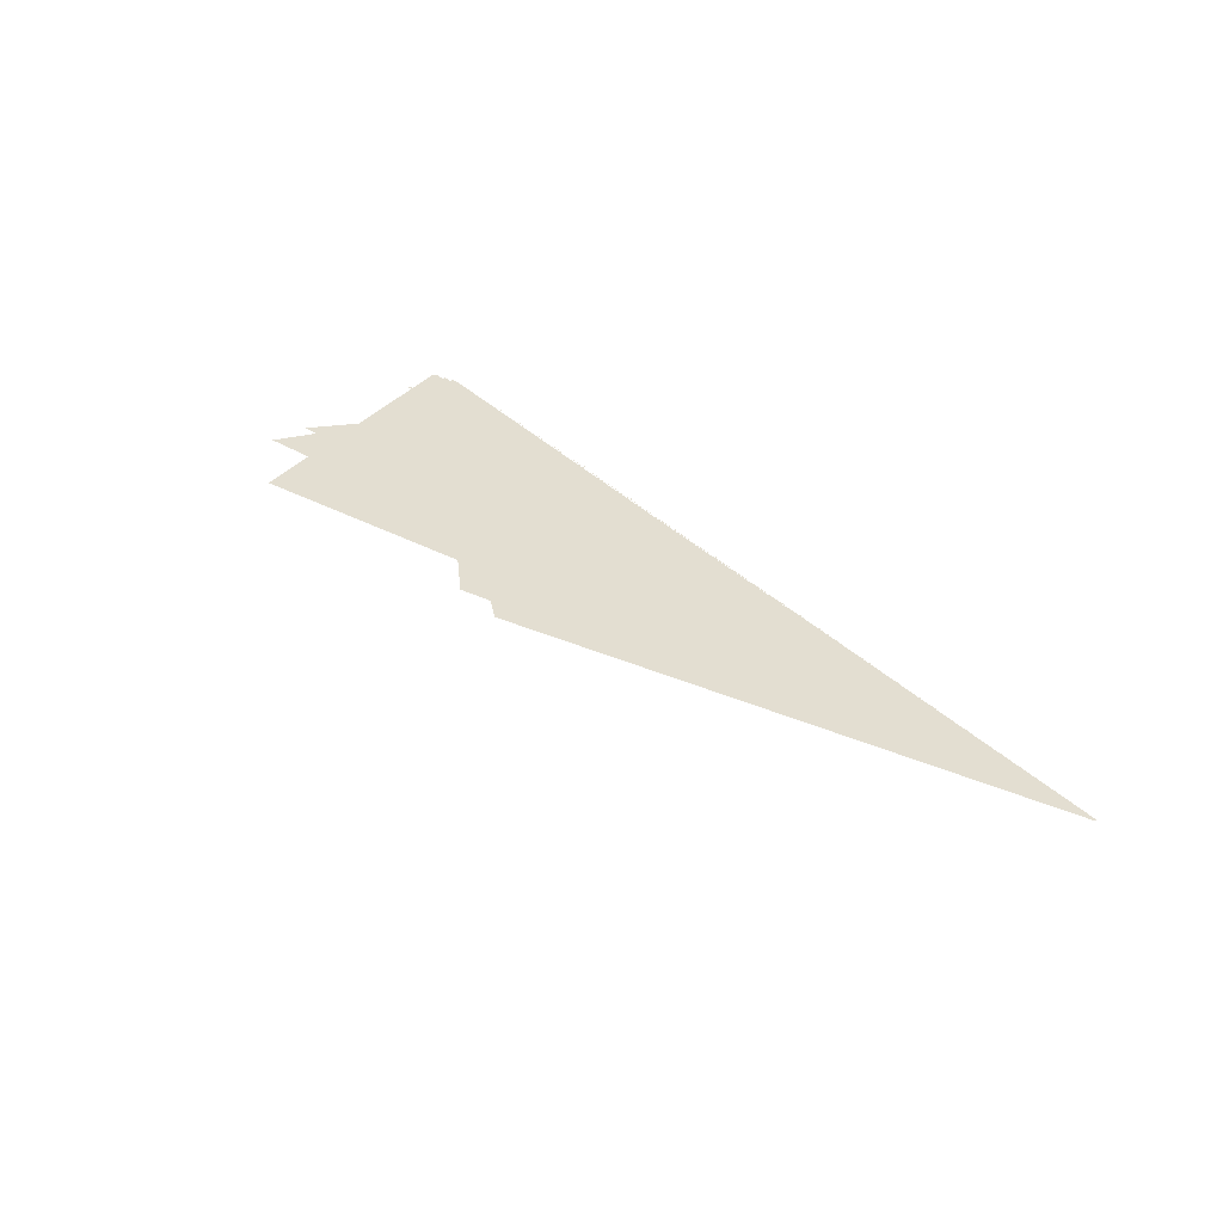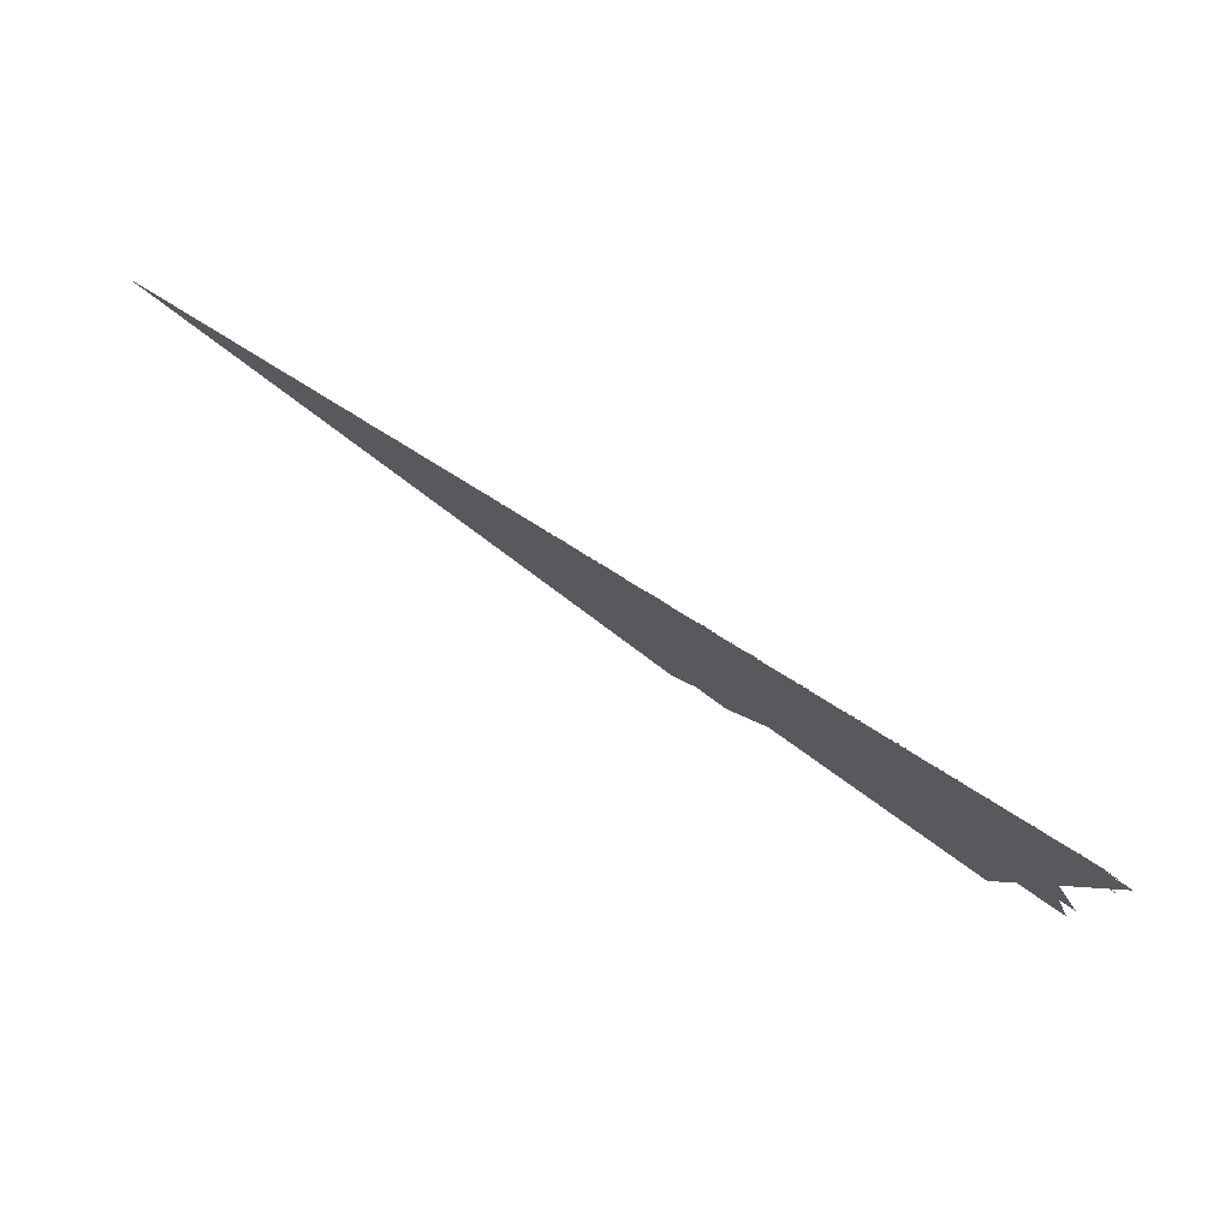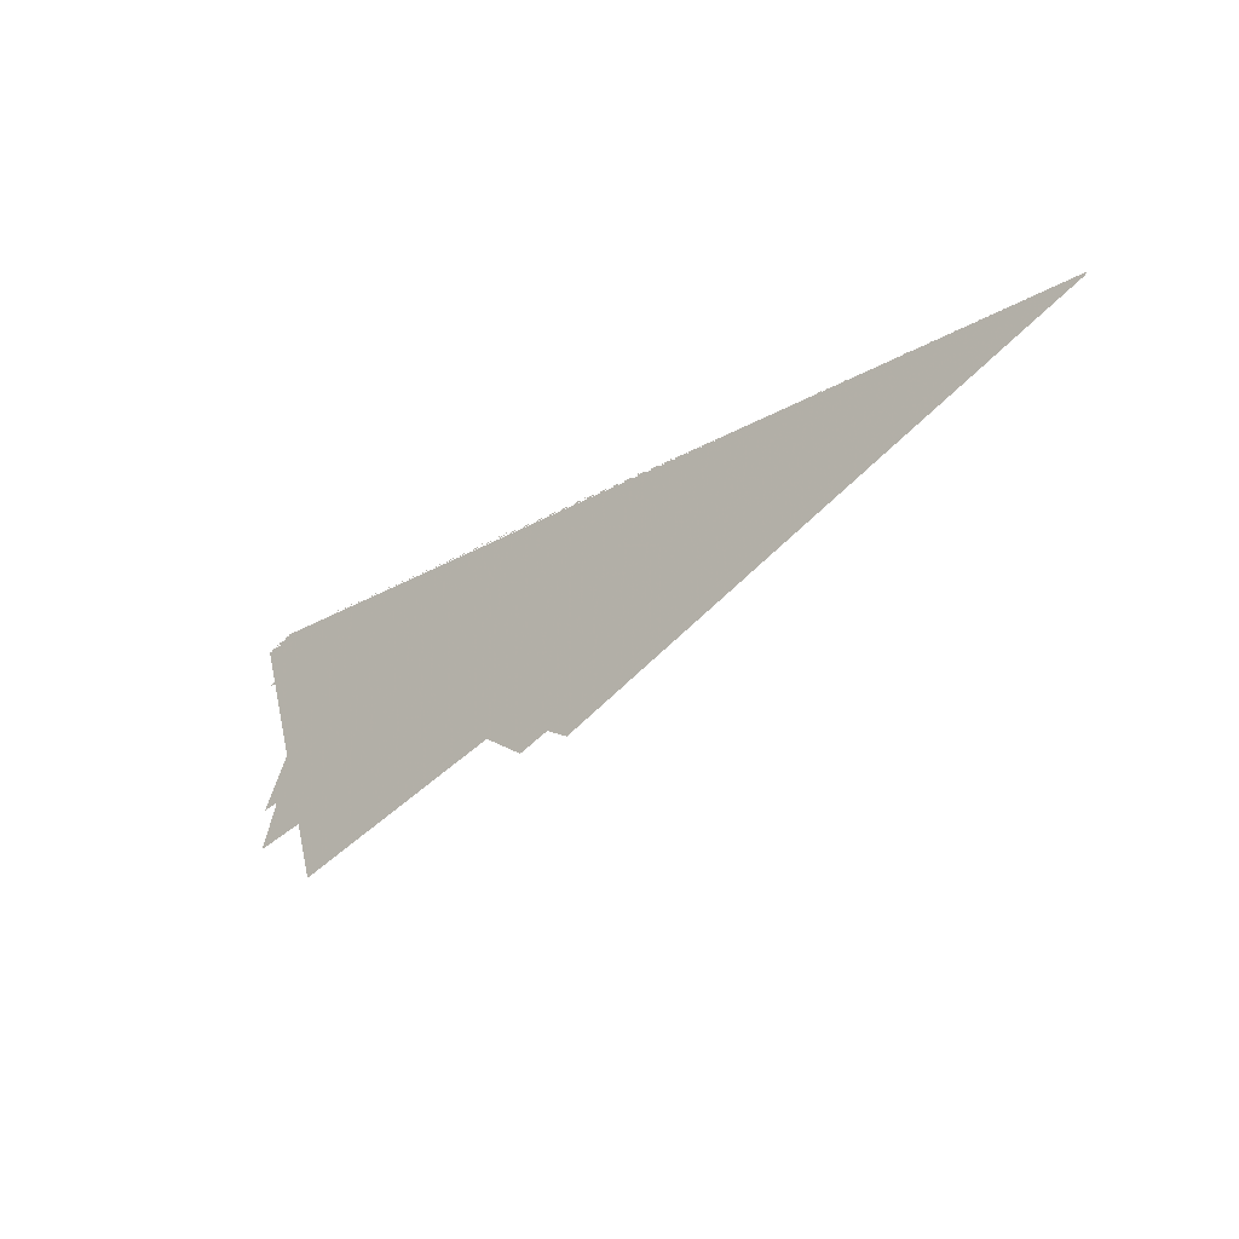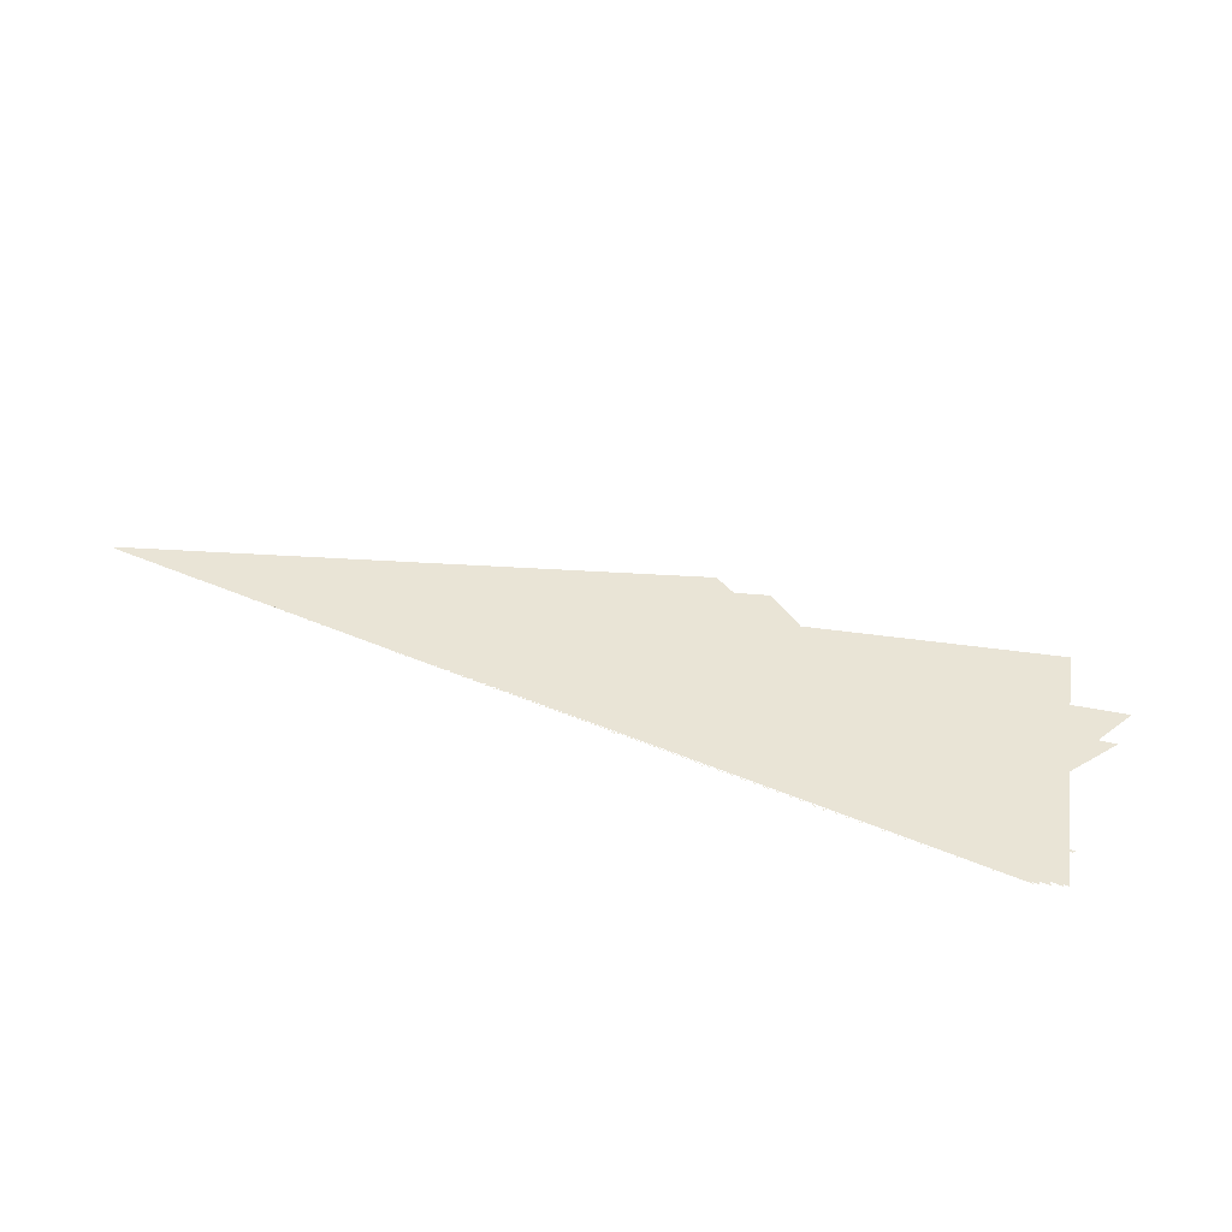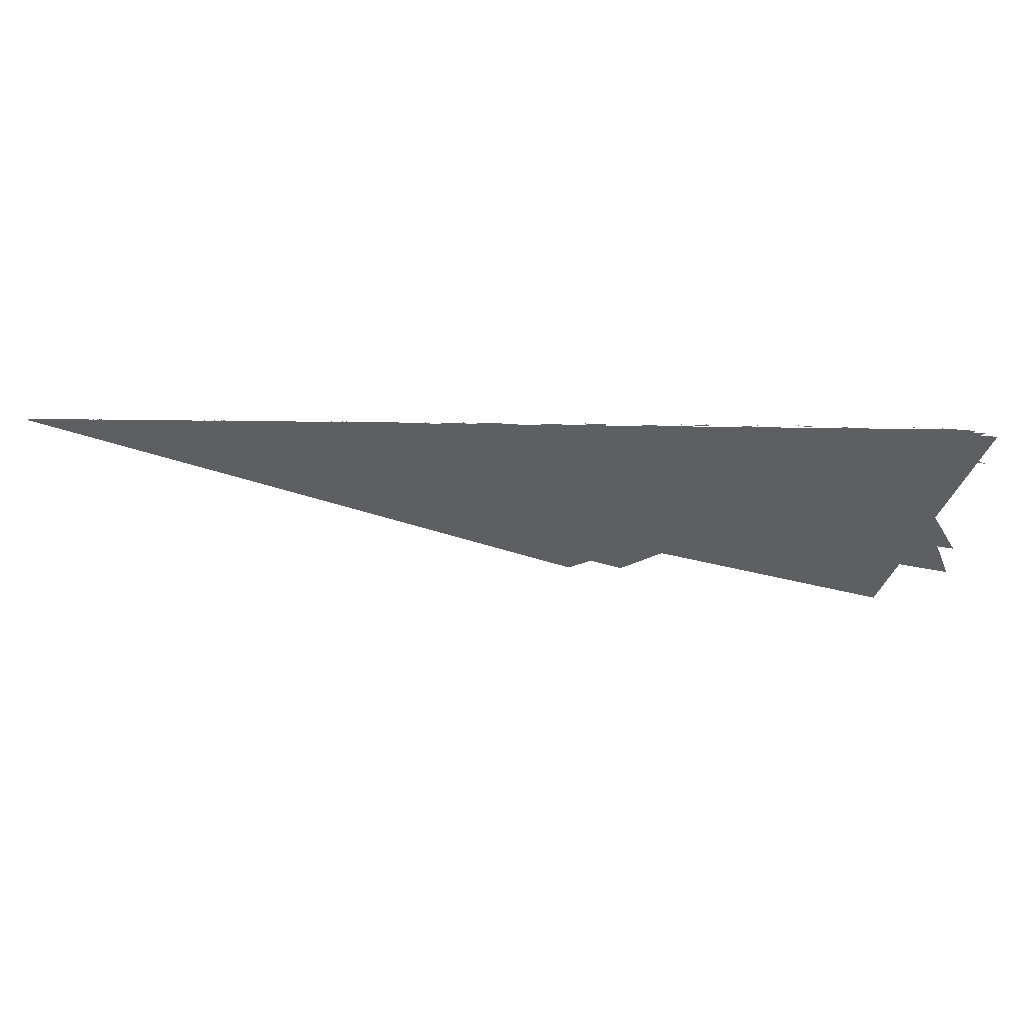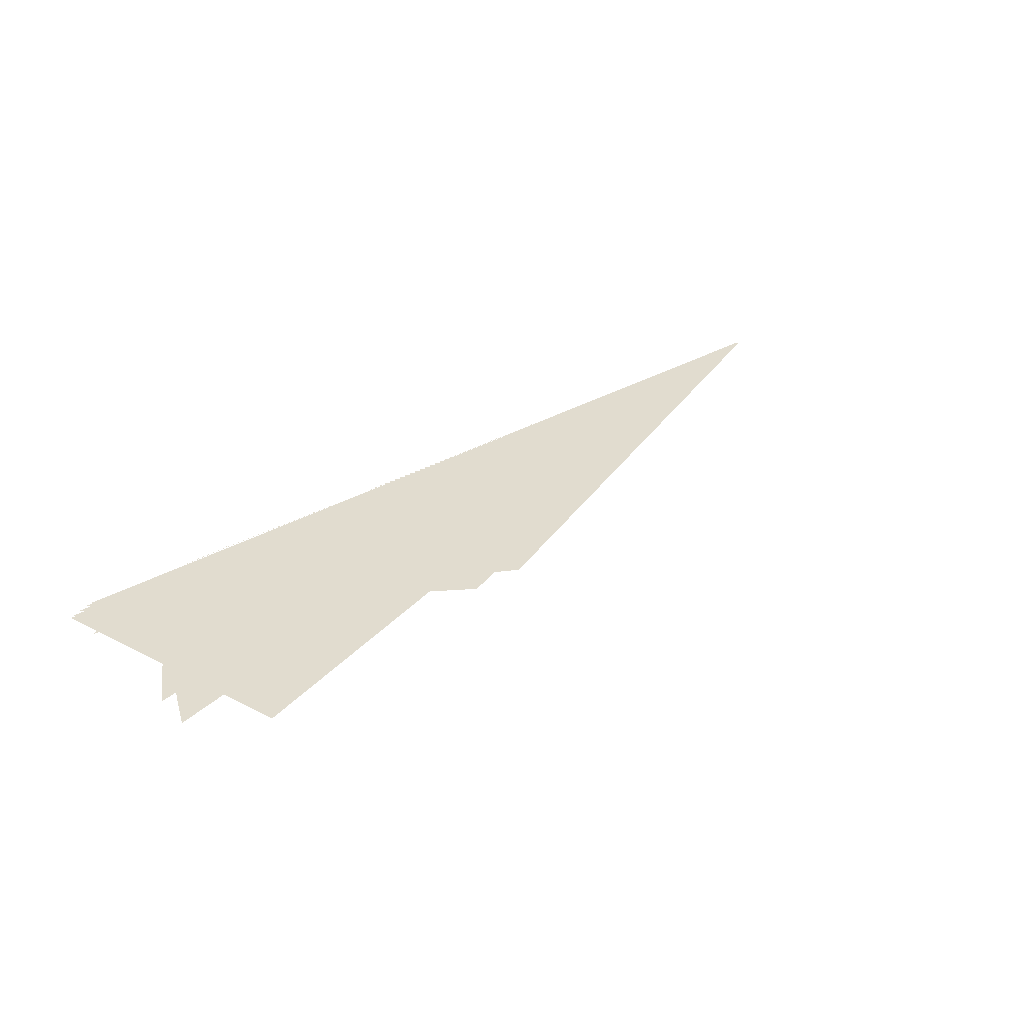
<metadata>
{"format":"obj","ext":"obj","renderer":"f3d","projection":"perspective","resolution":1024,"background":"white","views":[{"elev":36.0,"azim":-128.2,"up":"+Y"},{"elev":75.2,"azim":32.2,"up":"+Z"},{"elev":-26.5,"azim":-137.7,"up":"+Z"},{"elev":42.7,"azim":26.9,"up":"+Y"},{"elev":49.9,"azim":0.9,"up":"+Z"},{"elev":34.2,"azim":142.4,"up":"+Y"}]}
</metadata>
<code>
o V_RF
v 1.75 0 -0.542
v 175 0 -54.2
v 1.583 0 -0.379
v 158.3 0 -37.9
v 1.583 0 -0.369
v 158.3 0 -36.9
v 1.661 0 -0.369
v 166.1 0 -36.9
v 1.661 0 -0.132
v 166.1 0 -13.2
v 1.662 0 -0.1122
v 166.2 0 -11.22
v 1.665 0 -0.09343
v 166.5 0 -9.343
v 1.67 0 -0.0758
v 167 0 -7.58
v 1.677 0 -0.05944
v 167.7 0 -5.944
v 1.686 0 -0.04451
v 168.6 0 -4.451
v 1.698 0 -0.03112
v 169.8 0 -3.112
v 1.711 0 -0.01943
v 171.1 0 -1.943
v 1.726 0 -0.009556
v 172.6 0 -0.9556
v 1.743 0 -0.001641
v 174.3 0 -0.1641
v 1.763 0 0.004181
v 176.3 0 0.4181
v 1.784 0 0.007773
v 178.4 0 0.7773
v 1.807 0 0.009
v 180.7 0 0.9
v 1.815 0 0.008734
v 181.5 0 0.8734
v 1.823 0 0.007958
v 182.3 0 0.7958
v 1.832 0 0.006703
v 183.2 0 0.6703
v 1.841 0 0.005
v 184.1 0 0.5
v 1.851 0 0.00288
v 185.1 0 0.288
v 1.86 0 0.000375
v 186 0 0.0375
v 1.87 0 -0.002484
v 187 0 -0.2484
v 1.88 0 -0.005667
v 188 0 -0.5667
v 1.889 0 -0.009141
v 188.9 0 -0.9141
v 1.898 0 -0.01287
v 189.8 0 -1.288
v 1.907 0 -0.01684
v 190.7 0 -1.684
v 1.915 0 -0.021
v 191.5 0 -2.1
v 1.915 0 -0.104
v 191.5 0 -10.4
v 1.906 0 -0.09873
v 190.6 0 -9.873
v 1.897 0 -0.09392
v 189.7 0 -9.392
v 1.889 0 -0.08956
v 188.9 0 -8.956
v 1.88 0 -0.08567
v 188 0 -8.567
v 1.871 0 -0.08223
v 187.1 0 -8.223
v 1.863 0 -0.07925
v 186.3 0 -7.925
v 1.855 0 -0.07673
v 185.5 0 -7.673
v 1.846 0 -0.07467
v 184.6 0 -7.467
v 1.838 0 -0.07306
v 183.8 0 -7.306
v 1.83 0 -0.07192
v 183 0 -7.192
v 1.822 0 -0.07123
v 182.2 0 -7.123
v 1.814 0 -0.071
v 181.4 0 -7.1
v 1.807 0 -0.07133
v 180.7 0 -7.133
v 1.8 0 -0.07236
v 180 0 -7.236
v 1.793 0 -0.07417
v 179.3 0 -7.417
v 1.786 0 -0.07685
v 178.6 0 -7.685
v 1.779 0 -0.08048
v 177.9 0 -8.048
v 1.772 0 -0.08513
v 177.2 0 -8.512
v 1.766 0 -0.09088
v 176.6 0 -9.088
v 1.761 0 -0.09781
v 176.1 0 -9.781
v 1.756 0 -0.106
v 175.6 0 -10.6
v 1.753 0 -0.1156
v 175.3 0 -11.56
v 1.751 0 -0.1265
v 175.1 0 -12.65
v 1.75 0 -0.139
v 175 0 -13.9
v 1.75 0 -0.369
v 175 0 -36.9
v 1.892 0 -0.369
v 189.2 0 -36.9
v 1.892 0 -0.449
v 189.2 0 -44.9
v 1.75 0 -0.449
v 175 0 -44.9
v 1.57 0 -0.449
v 157 0 -44.9
v 1.456 0 -0.449
v 145.6 0 -44.9
v 1.328 0 -0.295
v 132.8 0 -29.5
v 1.195 0 -0.449
v 119.5 0 -44.9
v 1.083 0 -0.449
v 108.3 0 -44.9
v 1.272 0 -0.228
v 127.2 0 -22.8
v 1.083 0 0
v 108.3 0 0
v 1.195 0 0
v 119.5 0 0
v 1.328 0 -0.161
v 132.8 0 -16.1
v 1.469 0 0
v 146.9 0 0
v 1.583 0 0
v 158.3 0 0
v 1.385 0 -0.228
v 138.5 0 -22.8
v 1.042 0 -0.13
v 104.2 0 -13
v 1.029 0 -0.1218
v 102.9 0 -12.18
v 1.016 0 -0.1142
v 101.6 0 -11.42
v 1.003 0 -0.1072
v 100.3 0 -10.72
v 0.9902 0 -0.1009
v 99.02 0 -10.09
v 0.9772 0 -0.09523
v 97.72 0 -9.523
v 0.9643 0 -0.09025
v 96.42 0 -9.025
v 0.9512 0 -0.08598
v 95.12 0 -8.598
v 0.9381 0 -0.08244
v 93.81 0 -8.244
v 0.925 0 -0.07966
v 92.5 0 -7.966
v 0.9118 0 -0.07764
v 91.18 0 -7.764
v 0.8984 0 -0.07641
v 89.84 0 -7.641
v 0.885 0 -0.076
v 88.5 0 -7.6
v 0.8642 0 -0.07696
v 86.42 0 -7.696
v 0.8449 0 -0.07982
v 84.49 0 -7.982
v 0.8271 0 -0.08458
v 82.71 0 -8.458
v 0.8107 0 -0.09122
v 81.07 0 -9.122
v 0.7959 0 -0.09974
v 79.59 0 -9.974
v 0.7825 0 -0.1101
v 78.25 0 -11.01
v 0.7706 0 -0.1224
v 77.06 0 -12.24
v 0.7603 0 -0.1364
v 76.03 0 -13.64
v 0.7514 0 -0.1524
v 75.14 0 -15.24
v 0.7441 0 -0.1701
v 74.41 0 -17.01
v 0.7383 0 -0.1896
v 73.83 0 -18.96
v 0.734 0 -0.211
v 73.4 0 -21.1
v 1.05 0 -0.211
v 105 0 -21.1
v 1.048 0 -0.2507
v 104.8 0 -25.07
v 1.044 0 -0.2869
v 104.4 0 -28.69
v 1.036 0 -0.3196
v 103.6 0 -31.96
v 1.026 0 -0.3488
v 102.6 0 -34.88
v 1.013 0 -0.3745
v 101.3 0 -37.45
v 0.9971 0 -0.3967
v 99.71 0 -39.67
v 0.979 0 -0.4155
v 97.9 0 -41.55
v 0.9584 0 -0.4309
v 95.84 0 -43.09
v 0.9357 0 -0.4427
v 93.57 0 -44.27
v 0.9108 0 -0.4512
v 91.08 0 -45.12
v 0.8838 0 -0.4563
v 88.38 0 -45.63
v 0.855 0 -0.458
v 85.5 0 -45.8
v 0.8248 0 -0.4561
v 82.48 0 -45.61
v 0.7964 0 -0.4506
v 79.64 0 -45.06
v 0.7699 0 -0.4415
v 76.99 0 -44.15
v 0.7454 0 -0.4291
v 74.54 0 -42.91
v 0.7233 0 -0.4136
v 72.33 0 -41.36
v 0.7035 0 -0.395
v 70.35 0 -39.5
v 0.6863 0 -0.3736
v 68.63 0 -37.36
v 0.6719 0 -0.3496
v 67.19 0 -34.96
v 0.6604 0 -0.323
v 66.04 0 -32.3
v 0.6519 0 -0.2941
v 65.19 0 -29.41
v 0.6468 0 -0.2631
v 64.68 0 -26.31
v 0.645 0 -0.23
v 64.5 0 -23
v 0.6466 0 -0.1992
v 64.66 0 -19.92
v 0.6514 0 -0.1692
v 65.14 0 -16.92
v 0.6594 0 -0.1403
v 65.94 0 -14.03
v 0.6704 0 -0.1129
v 67.04 0 -11.29
v 0.6845 0 -0.08736
v 68.45 0 -8.736
v 0.7015 0 -0.064
v 70.15 0 -6.4
v 0.7214 0 -0.04323
v 72.14 0 -4.323
v 0.7443 0 -0.02541
v 74.43 0 -2.541
v 0.7699 0 -0.01091
v 76.99 0 -1.091
v 0.7982 0 -9.3e-05
v 79.82 0 -0.0093
v 0.8293 0 0.006665
v 82.93 0 0.6665
v 0.863 0 0.009
v 86.3 0 0.9
v 0.8815 0 0.008645
v 88.15 0 0.8645
v 0.8989 0 0.007574
v 89.89 0 0.7574
v 0.9154 0 0.005781
v 91.54 0 0.5781
v 0.9312 0 0.003259
v 93.12 0 0.3259
v 0.9463 0 1e-06
v 94.63 0 0.0001
v 0.9607 0 -0.004
v 96.08 0 -0.4
v 0.9748 0 -0.008751
v 97.48 0 -0.8751
v 0.9885 0 -0.01426
v 98.85 0 -1.426
v 1.002 0 -0.02053
v 100.2 0 -2.053
v 1.015 0 -0.02757
v 101.5 0 -2.757
v 1.029 0 -0.0354
v 102.9 0 -3.539
v 1.042 0 -0.044
v 104.2 0 -4.4
v 0.736 0 -0.27
v 73.6 0 -27
v 0.7396 0 -0.2871
v 73.96 0 -28.71
v 0.7444 0 -0.3029
v 74.44 0 -30.29
v 0.7504 0 -0.3173
v 75.04 0 -31.73
v 0.7576 0 -0.3303
v 75.76 0 -33.03
v 0.766 0 -0.342
v 76.6 0 -34.2
v 0.7755 0 -0.3521
v 77.55 0 -35.21
v 0.7862 0 -0.3608
v 78.62 0 -36.08
v 0.7981 0 -0.368
v 79.81 0 -36.8
v 0.8111 0 -0.3736
v 81.11 0 -37.36
v 0.8253 0 -0.3777
v 82.53 0 -37.77
v 0.8406 0 -0.3802
v 84.06 0 -38.02
v 0.857 0 -0.381
v 85.7 0 -38.1
v 0.8722 0 -0.3801
v 87.22 0 -38.01
v 0.8864 0 -0.3775
v 88.64 0 -37.75
v 0.8996 0 -0.3732
v 89.96 0 -37.32
v 0.9116 0 -0.3673
v 91.16 0 -36.73
v 0.9224 0 -0.3599
v 92.24 0 -35.99
v 0.932 0 -0.351
v 93.2 0 -35.1
v 0.9404 0 -0.3407
v 94.04 0 -34.07
v 0.9474 0 -0.329
v 94.74 0 -32.9
v 0.9532 0 -0.316
v 95.32 0 -31.6
v 0.9576 0 -0.3018
v 95.76 0 -30.18
v 0.9605 0 -0.2865
v 96.05 0 -28.65
v 0.962 0 -0.27
v 96.2 0 -27
v 0.587 0 -0.682
v 58.7 0 -68.2
v 0.017 0 -0.682
v 1.7 0 -68.2
v 0.017 0 -0.594
v 1.7 0 -59.4
v 0.253 0 -0.594
v 25.3 0 -59.4
v 0.253 0 0
v 25.3 0 0
v 0.351 0 0
v 35.1 0 0
v 0.351 0 -0.594
v 35.1 0 -59.4
v 0.587 0 -0.594
v 58.7 0 -59.4
f 2 58 1
f 2 57 58
f 2 56 57
f 3 56 2
f 4 56 3
f 5 55 4
f 55 56 4
f 5 54 55
f 5 53 54
f 6 53 5
f 6 52 53
f 6 51 52
f 7 51 6
f 7 50 51
f 31 29 30
f 32 29 31
f 7 49 50
f 33 29 32
f 8 49 7
f 8 48 49
f 34 29 33
f 35 29 34
f 8 47 48
f 36 29 35
f 8 46 47
f 37 29 36
f 8 45 46
f 38 29 37
f 9 45 8
f 39 29 38
f 9 44 45
f 40 29 39
f 9 43 44
f 41 29 40
f 9 42 43
f 42 29 41
f 9 29 42
f 10 29 9
f 11 29 10
f 12 29 11
f 12 28 29
f 13 28 12
f 13 27 28
f 13 26 27
f 14 26 13
f 14 25 26
f 14 24 25
f 14 23 24
f 15 23 14
f 15 22 23
f 15 21 22
f 16 21 15
f 16 20 21
f 16 19 20
f 17 19 16
f 17 18 19
f 64 62 63
f 64 61 62
f 61 59 60
f 61 70 59
f 64 70 61
f 65 70 64
f 65 67 70
f 67 69 70
f 65 66 67
f 68 69 67
f 109 107 108
f 109 106 107
f 110 106 109
f 110 105 106
f 111 105 110
f 111 104 105
f 112 104 111
f 112 103 104
f 113 103 112
f 113 102 103
f 114 102 113
f 114 101 102
f 115 157 114
f 157 101 114
f 115 156 157
f 158 101 157
f 115 155 156
f 159 101 158
f 115 154 155
f 160 101 159
f 160 100 101
f 115 153 154
f 116 153 115
f 161 100 160
f 116 152 153
f 162 100 161
f 116 151 152
f 163 100 162
f 116 150 151
f 164 100 163
f 117 150 116
f 164 99 100
f 117 149 150
f 165 99 164
f 117 148 149
f 166 99 165
f 118 148 117
f 166 98 99
f 118 147 148
f 167 98 166
f 118 146 147
f 168 98 167
f 119 146 118
f 119 145 146
f 168 97 98
f 169 97 168
f 119 169 145
f 119 97 169
f 120 97 119
f 120 96 97
f 121 95 120
f 95 96 120
f 121 94 95
f 122 94 121
f 122 93 94
f 122 92 93
f 123 92 122
f 123 91 92
f 124 91 123
f 124 90 91
f 72 144 71
f 124 89 90
f 73 144 72
f 74 144 73
f 125 89 124
f 125 88 89
f 75 144 74
f 76 144 75
f 125 87 88
f 77 144 76
f 125 86 87
f 78 144 77
f 126 86 125
f 79 144 78
f 126 85 86
f 80 144 79
f 126 84 85
f 81 144 80
f 82 144 81
f 126 83 84
f 83 144 82
f 126 144 83
f 127 144 126
f 127 143 144
f 128 143 127
f 128 142 143
f 128 141 142
f 129 141 128
f 129 140 141
f 129 139 140
f 130 139 129
f 130 138 139
f 130 137 138
f 131 137 130
f 131 136 137
f 131 135 136
f 131 134 135
f 132 134 131
f 132 133 134
f 172 170 171
f 172 177 170
f 173 177 172
f 174 176 173
f 176 177 173
f 174 175 176

</code>
